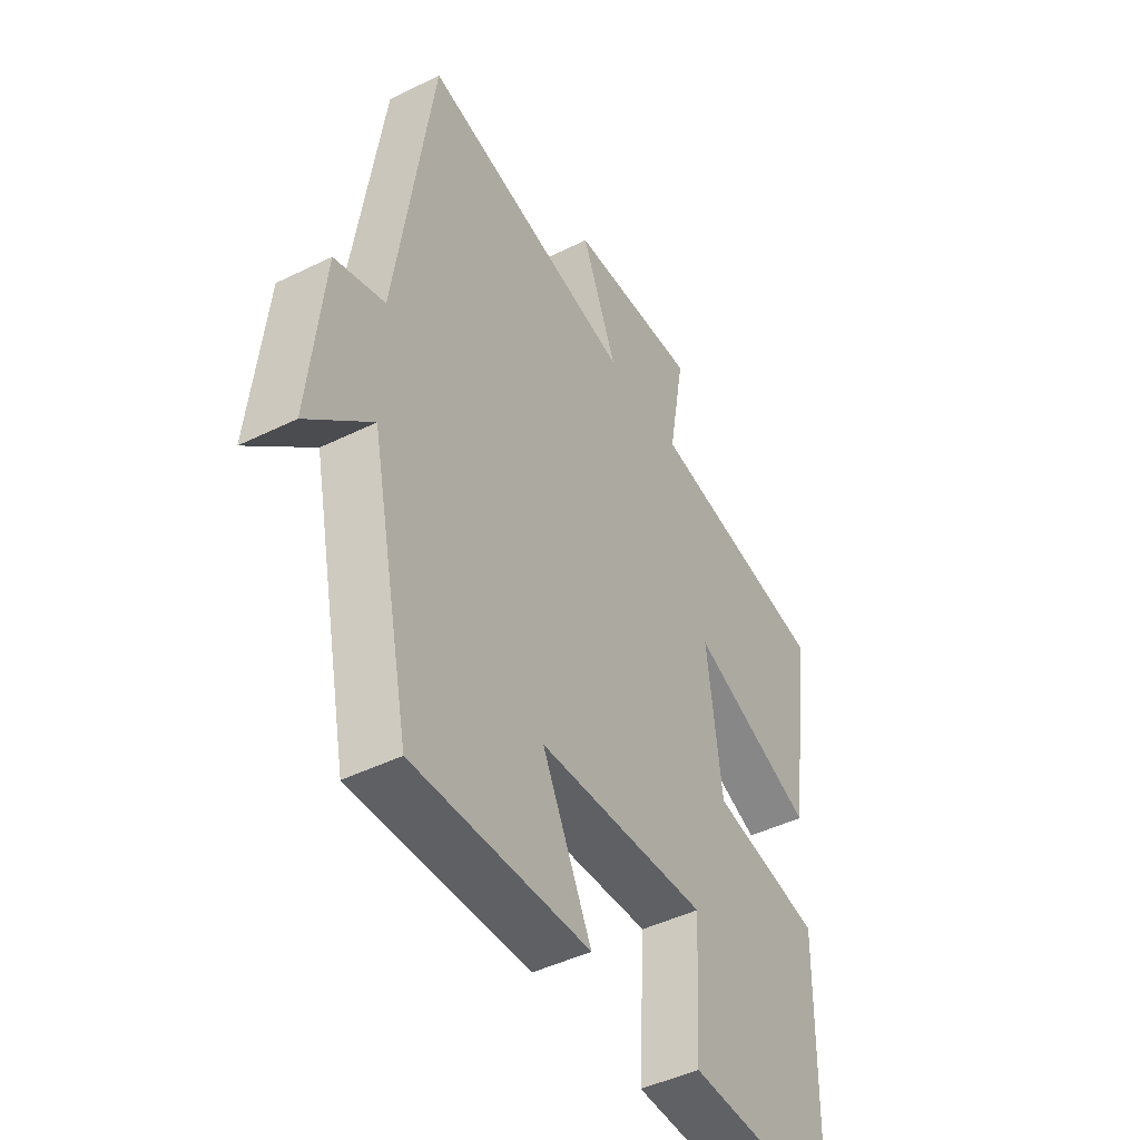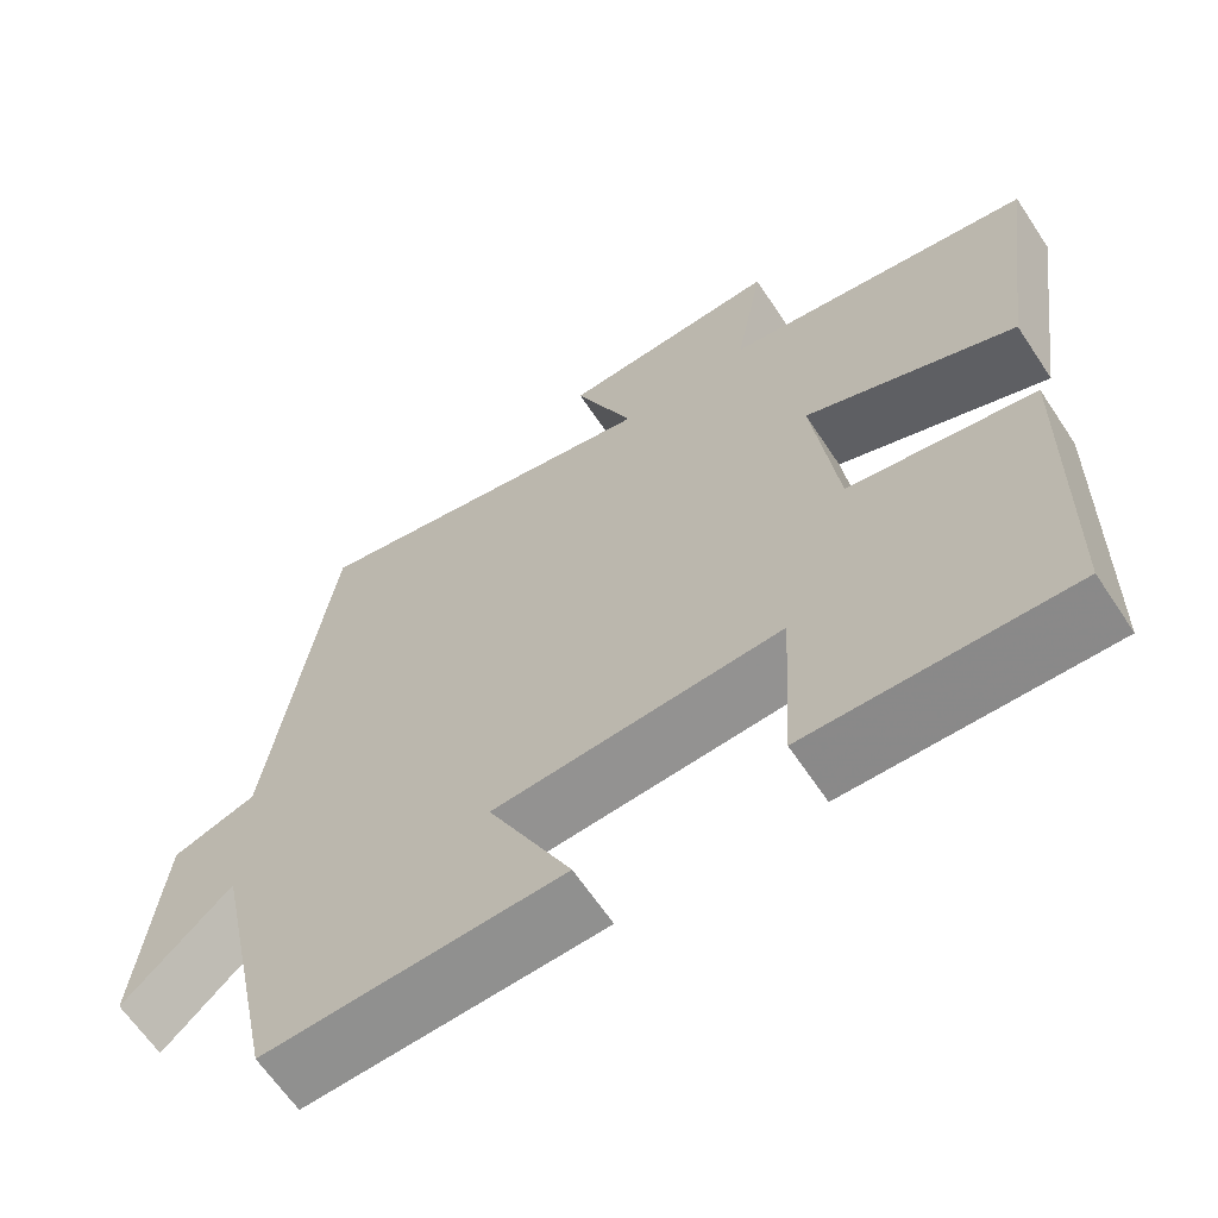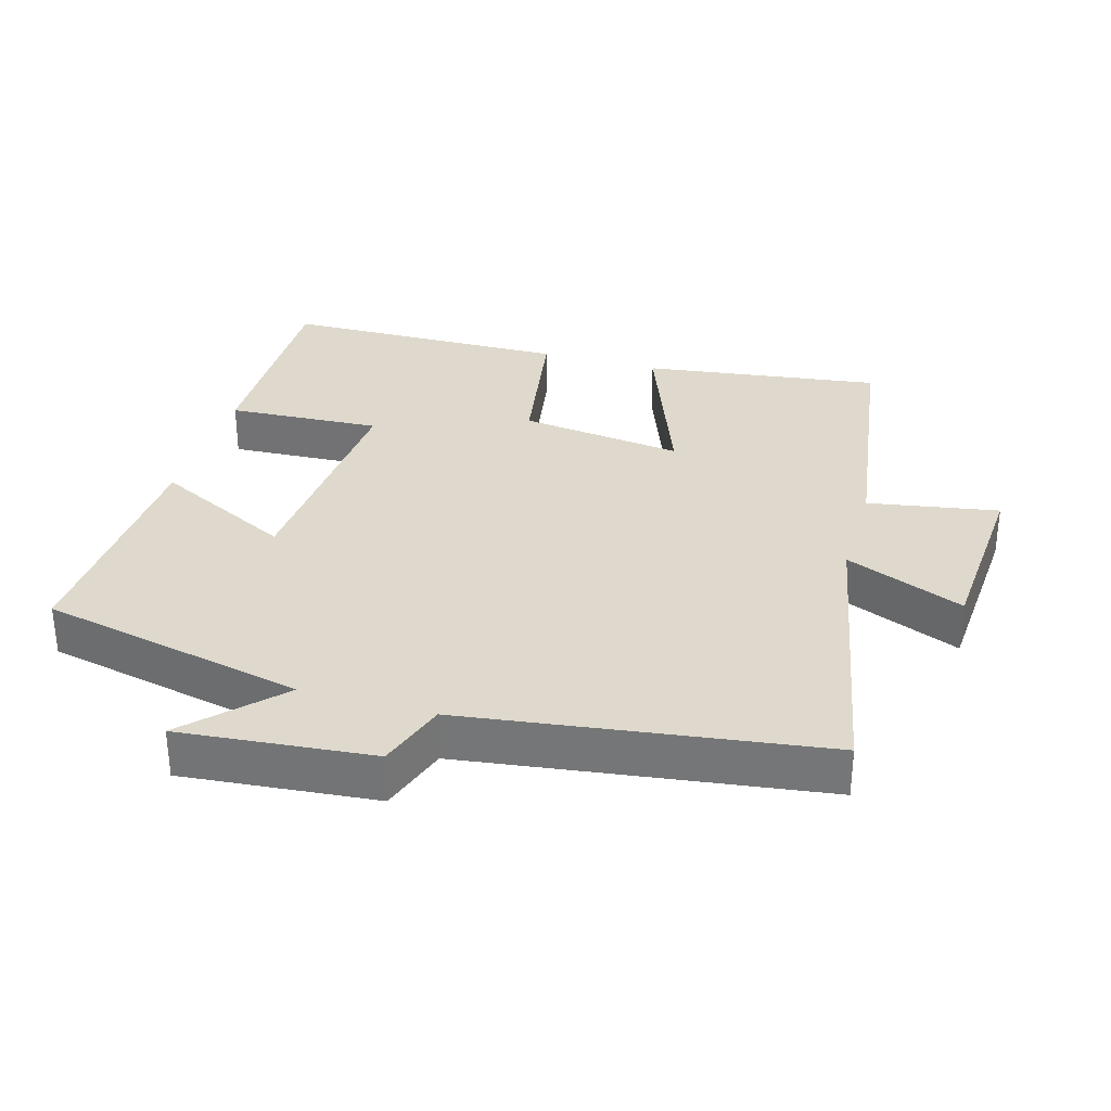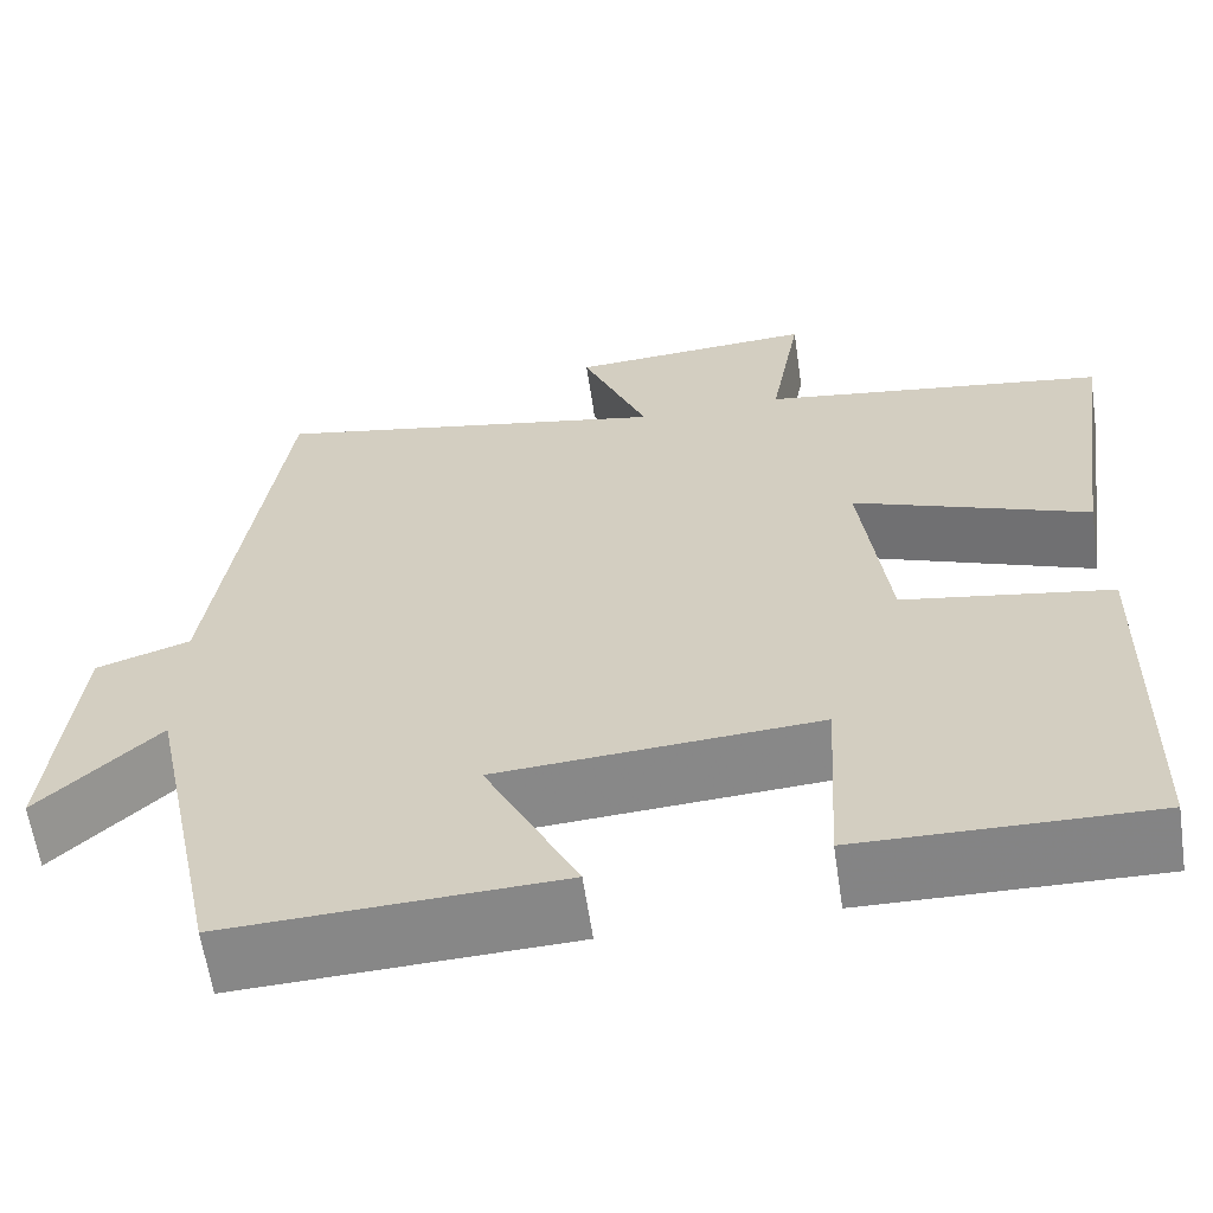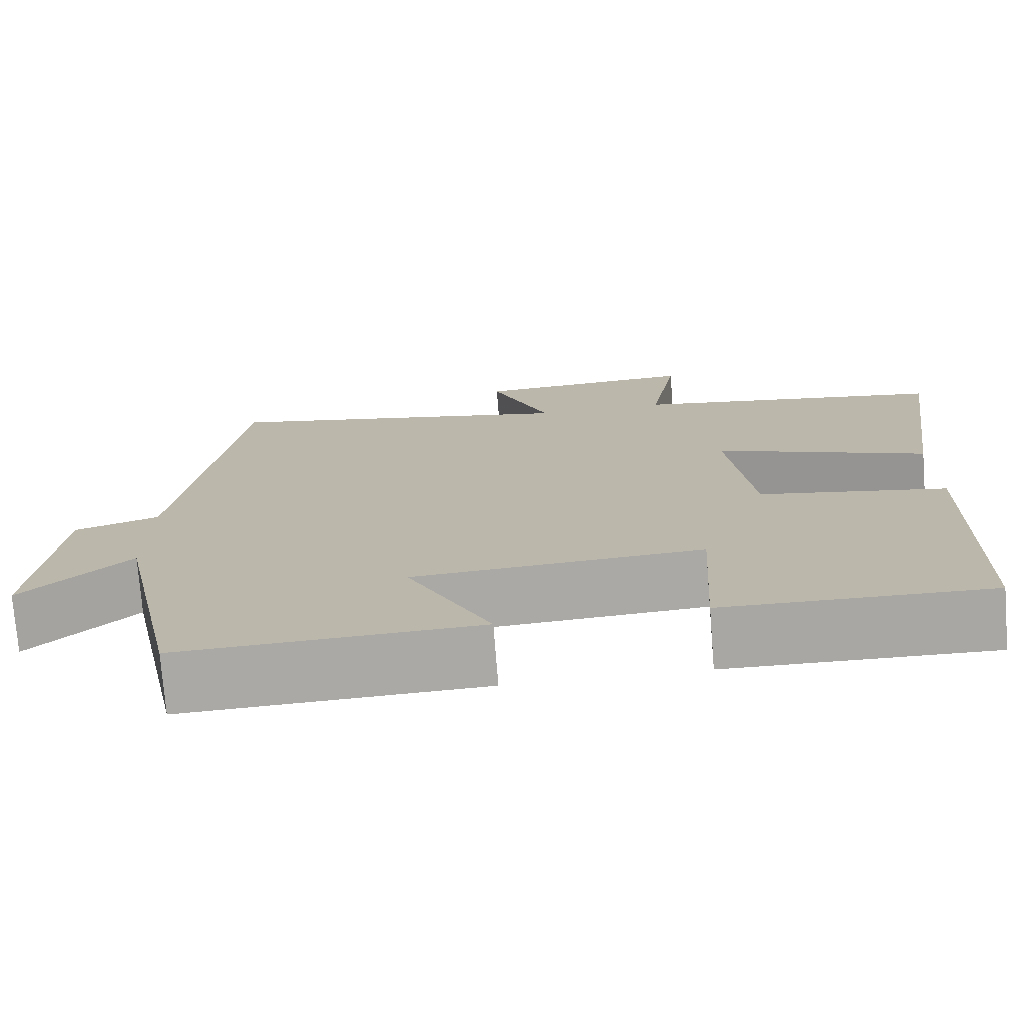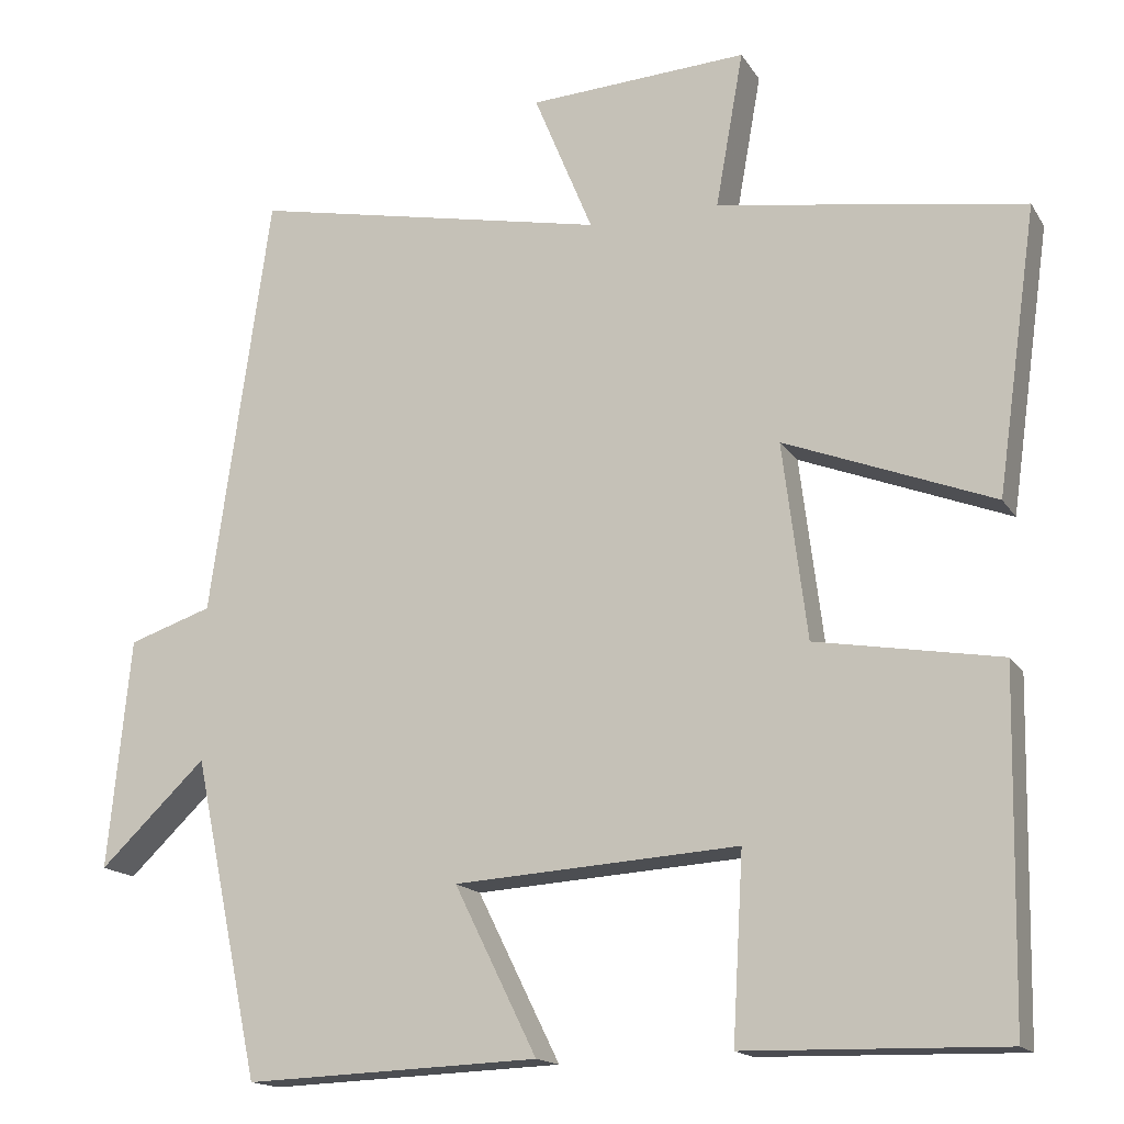
<metadata>
{"format":"obj","ext":"obj","renderer":"f3d","projection":"perspective","resolution":1024,"background":"white","views":[{"elev":-45.7,"azim":-60.5,"up":"+Z"},{"elev":-64.1,"azim":33.6,"up":"+Z"},{"elev":32.1,"azim":-73.6,"up":"+Y"},{"elev":-61.8,"azim":8.4,"up":"+Z"},{"elev":-74.9,"azim":4.5,"up":"+Z"},{"elev":-15.9,"azim":21.7,"up":"+Z"}]}
</metadata>
<code>
v -0.418 0.07 -0.514
v -0.5 0.07 -0.124
v -0.63 0.07 -0.248
v -0.602 0.07 0.034
v -0.5 0.07 0.068
v -0.426 0.07 0.588
v 0.011 0.07 0.5
v -0.061 0.07 0.675
v 0.207 0.07 0.691
v 0.173 0.07 0.5
v 0.549 0.07 0.442
v 0.5 0.07 0.094
v 0.244 0.07 0.193
v 0.274 0.07 -0.047
v 0.5 0.07 -0.086
v 0.492 0.07 -0.507
v 0.176 0.07 -0.5
v 0.189 0.07 -0.274
v -0.159 0.07 -0.296
v -0.058 0.07 -0.5
v -0.418 0 -0.514
v -0.5 0 -0.124
v -0.63 0 -0.248
v -0.602 0 0.034
v -0.5 0 0.068
v -0.426 0 0.588
v 0.011 0 0.5
v -0.061 0 0.675
v 0.207 0 0.691
v 0.173 0 0.5
v 0.549 0 0.442
v 0.5 0 0.094
v 0.244 0 0.193
v 0.274 0 -0.047
v 0.5 0 -0.086
v 0.492 0 -0.507
v 0.176 0 -0.5
v 0.189 0 -0.274
v -0.159 0 -0.296
v -0.058 0 -0.5
f 19 20 1 2
f 18 19 2
f 16 17 18
f 15 16 18
f 14 15 18
f 13 14 18 2
f 10 11 12 13
f 10 13 2
f 7 8 9 10
f 7 10 2
f 5 6 7 2
f 2 3 4 5
f 22 21 40 39
f 22 39 38
f 38 37 36
f 38 36 35
f 38 35 34
f 22 38 34 33
f 33 32 31 30
f 22 33 30
f 30 29 28 27
f 22 30 27
f 22 27 26 25
f 25 24 23 22
f 1 21 22 2
f 2 22 23 3
f 3 23 24 4
f 4 24 25 5
f 5 25 26 6
f 6 26 27 7
f 7 27 28 8
f 8 28 29 9
f 9 29 30 10
f 10 30 31 11
f 11 31 32 12
f 12 32 33 13
f 13 33 34 14
f 14 34 35 15
f 15 35 36 16
f 16 36 37 17
f 17 37 38 18
f 18 38 39 19
f 19 39 40 20
f 20 40 21 1

</code>
